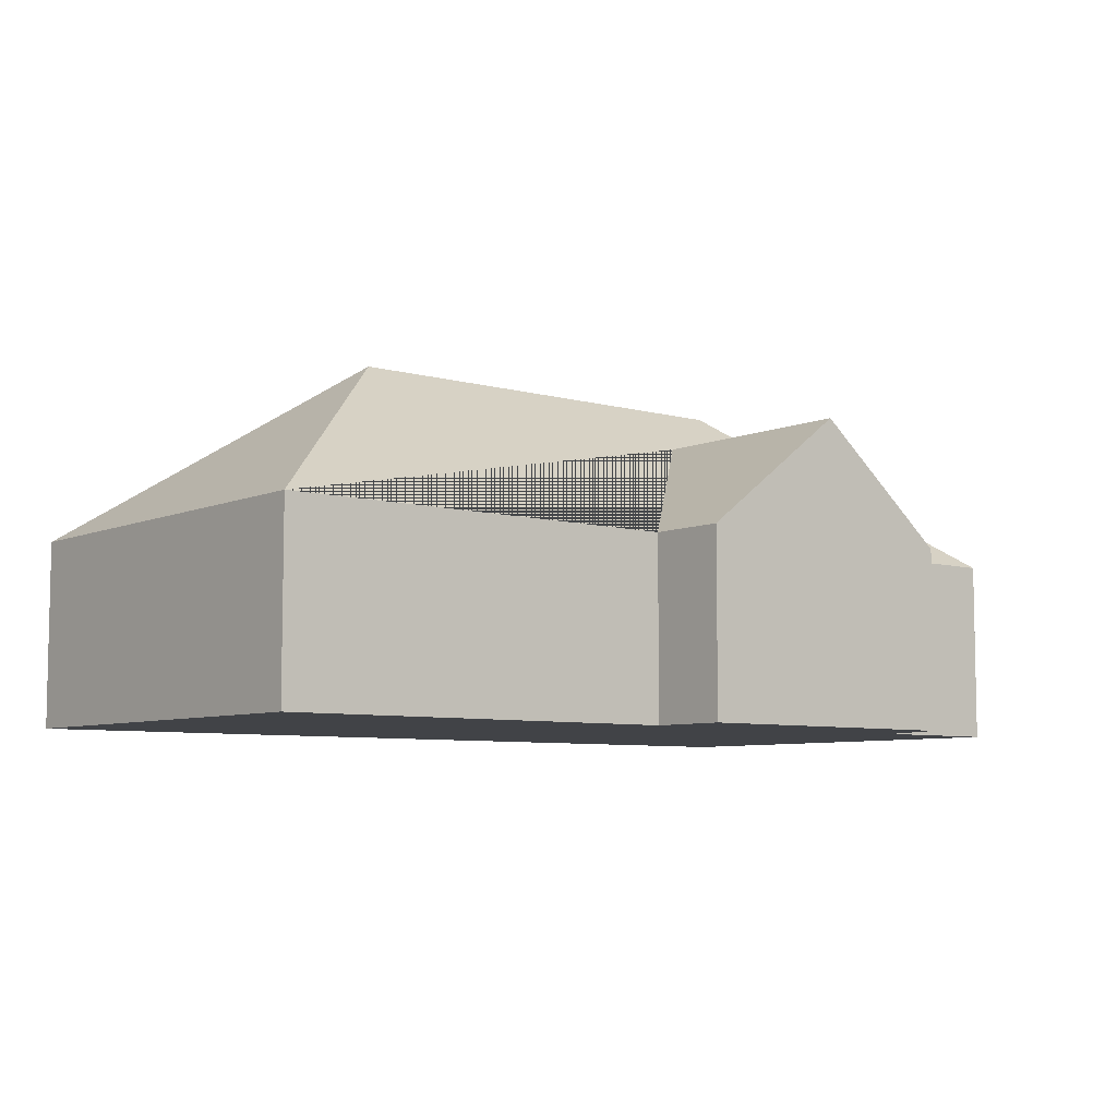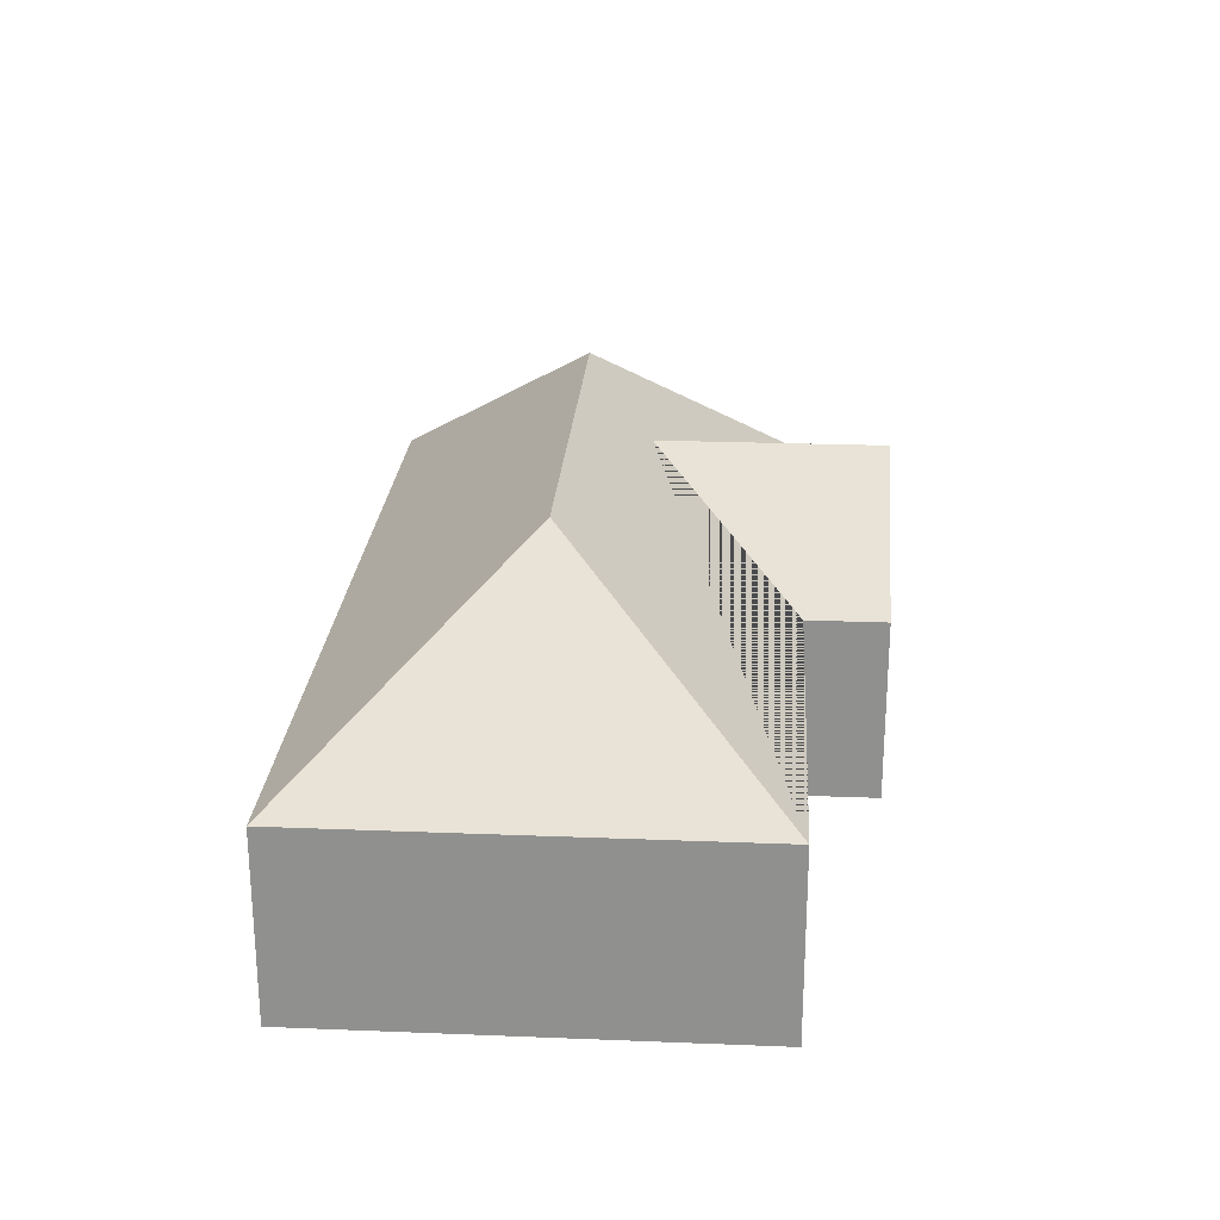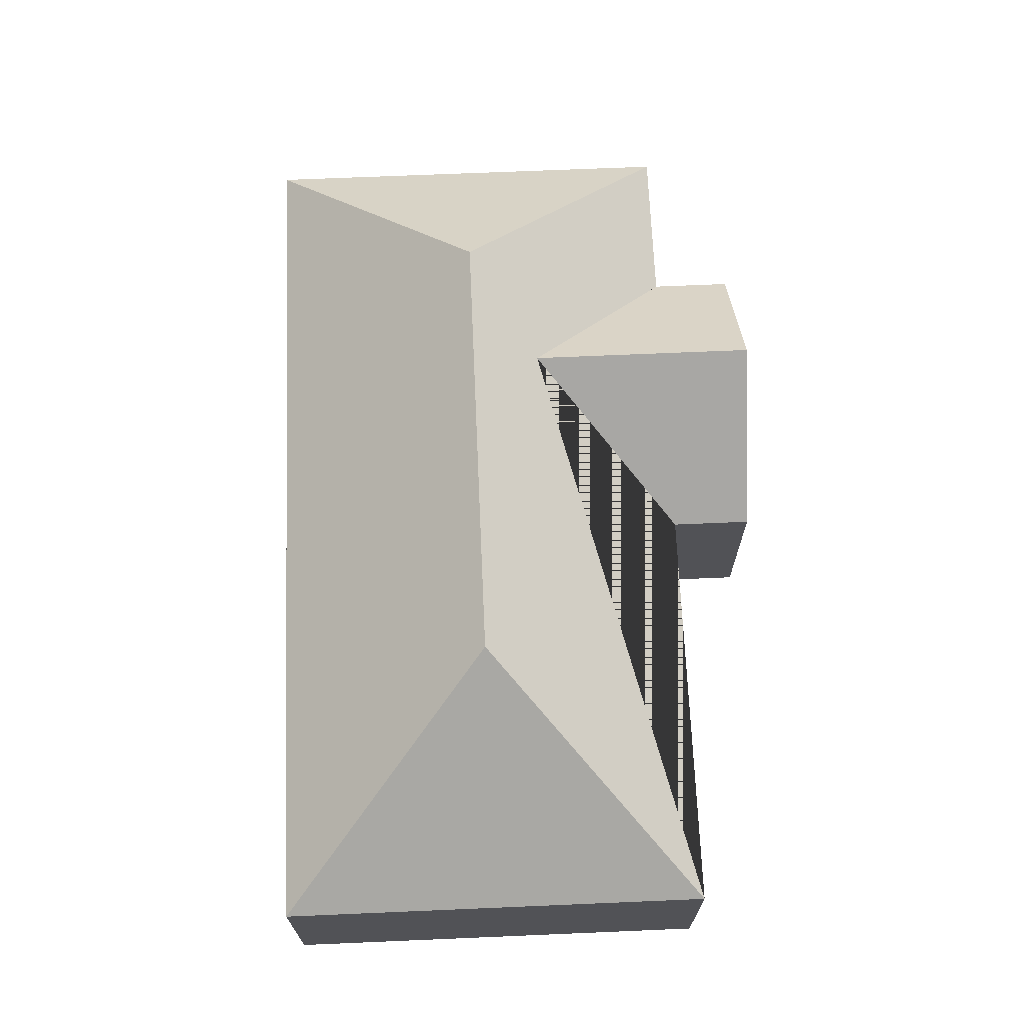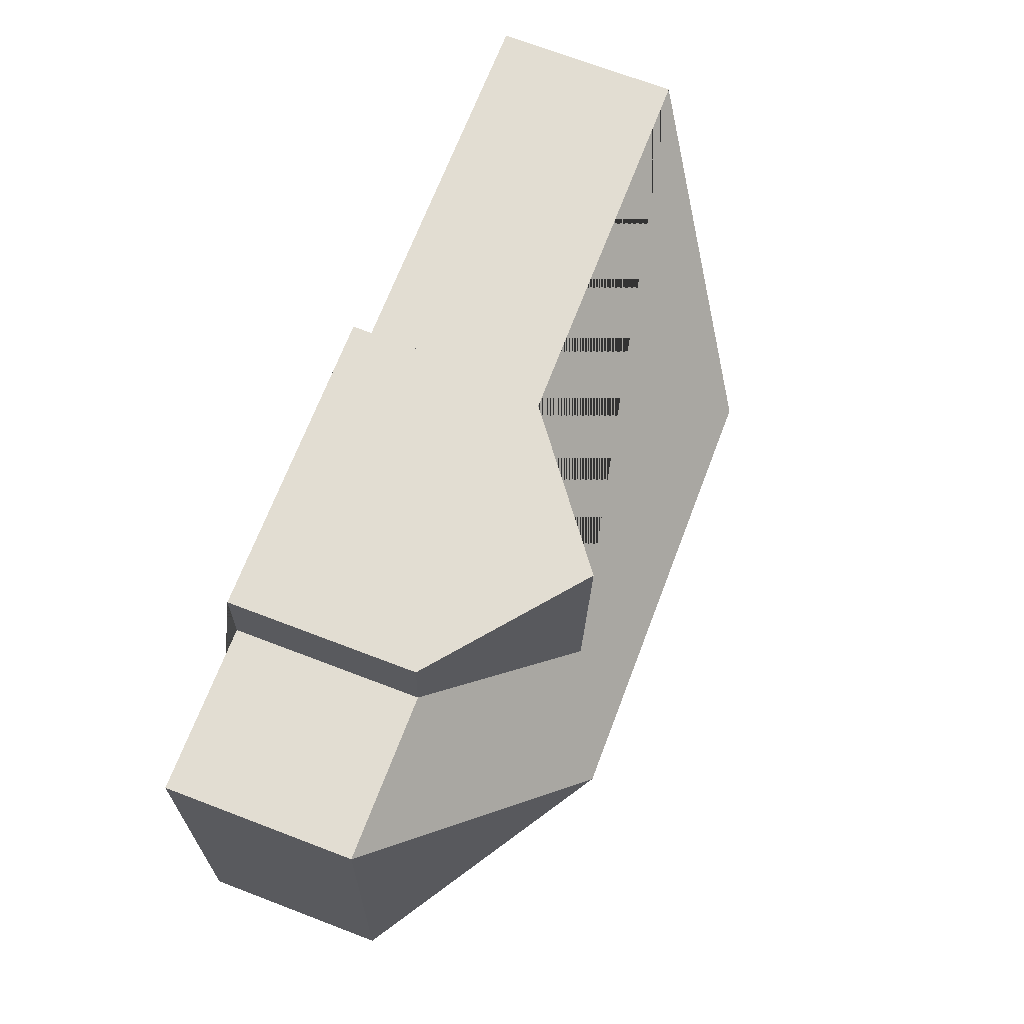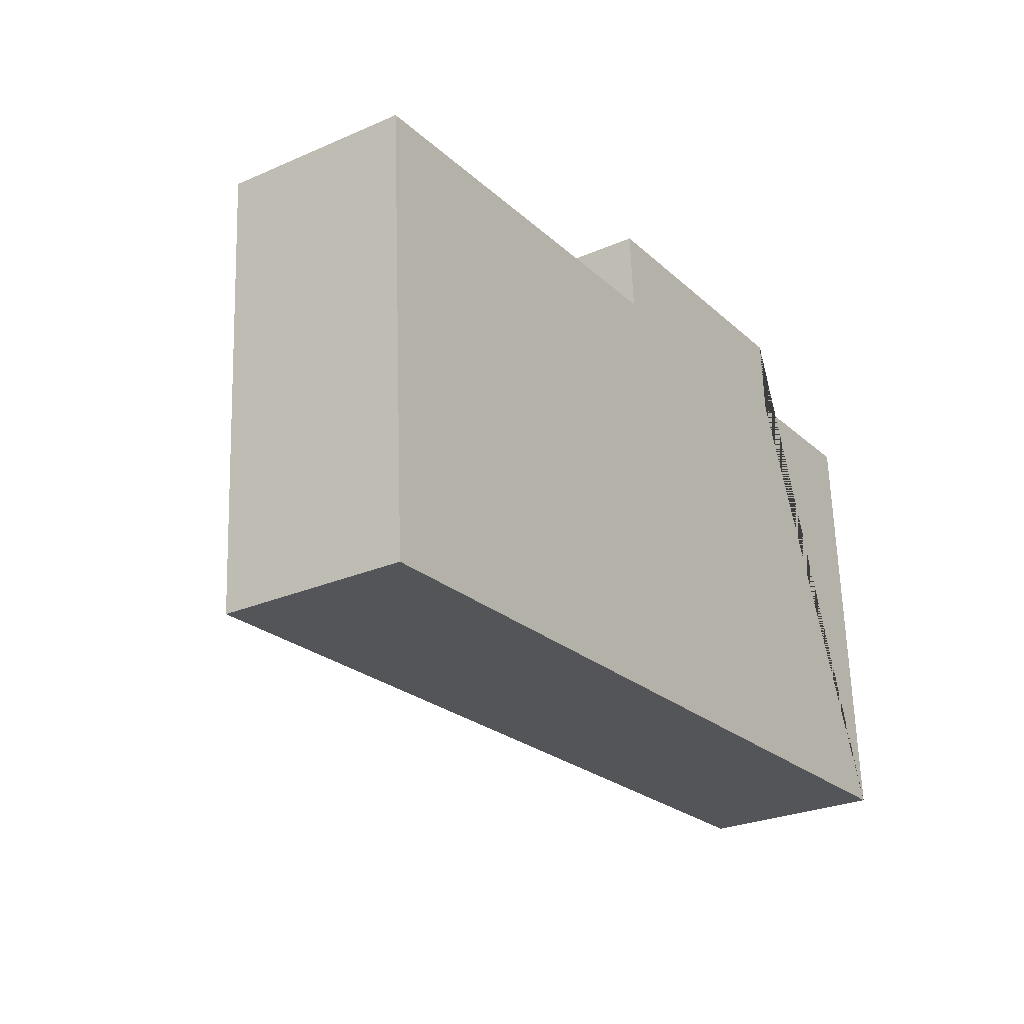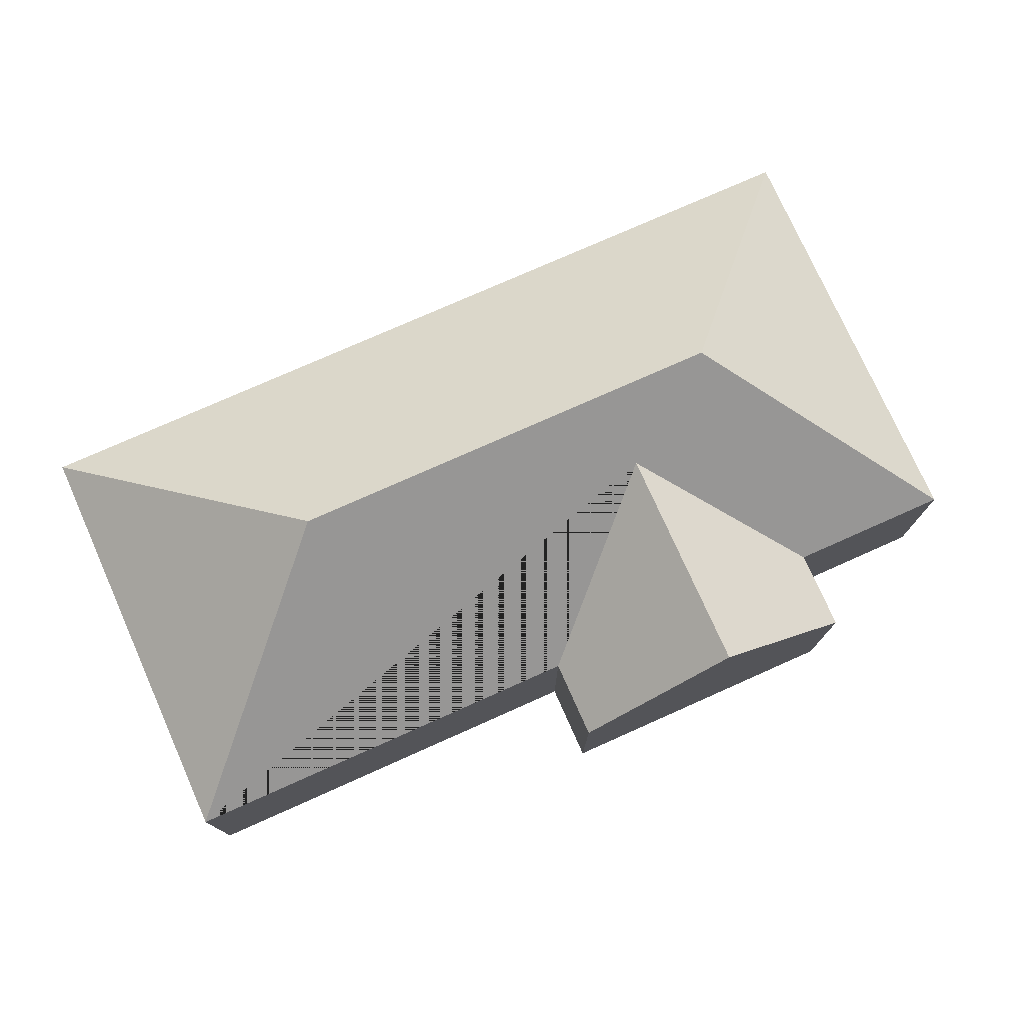
<metadata>
{"format":"obj","ext":"obj","renderer":"f3d","projection":"perspective","resolution":1024,"background":"white","views":[{"elev":-7.0,"azim":-42.5,"up":"+Y"},{"elev":24.0,"azim":-89.5,"up":"+Y"},{"elev":68.4,"azim":-95.7,"up":"+Y"},{"elev":71.5,"azim":110.8,"up":"+Z"},{"elev":-27.1,"azim":-56.1,"up":"+Z"},{"elev":76.0,"azim":-27.3,"up":"+Y"}]}
</metadata>
<code>
o CG10_500_033059_0014
v 385 75 -216.2
v 27.53 75 -236.6
v 297 145 -133
v 115.4 145 -143.4
v 253.2 122.8 -107.4
v 374.9 75 -40.09
v 186.8 75 -50.83
v 17.48 75 -60.49
v 308.6 75 -43.87
v 306.8 75 -11.11
v 248 122.9 -14.46
v 184.9 75 -18.06
v 385 0 -216.2
v 27.53 0 -236.6
v 17.48 0 -60.49
v 186.8 0 -50.83
v 184.9 0 -18.06
v 306.8 0 -11.11
v 308.6 0 -43.87
v 374.9 0 -40.09
f 2 1 3 4
f 1 6 3
f 12 11 5 7
f 11 10 9 5
f 2 4 8
f 8 4 3 6 9 5 7
f 12 11 10
f 13 14 15 16 17 18 19 20
f 1 13 14 2
f 2 14 15 8
f 8 15 16 7
f 7 16 17 12
f 12 17 18 10
f 10 18 19 9
f 9 19 20 6
f 6 20 13 1

</code>
